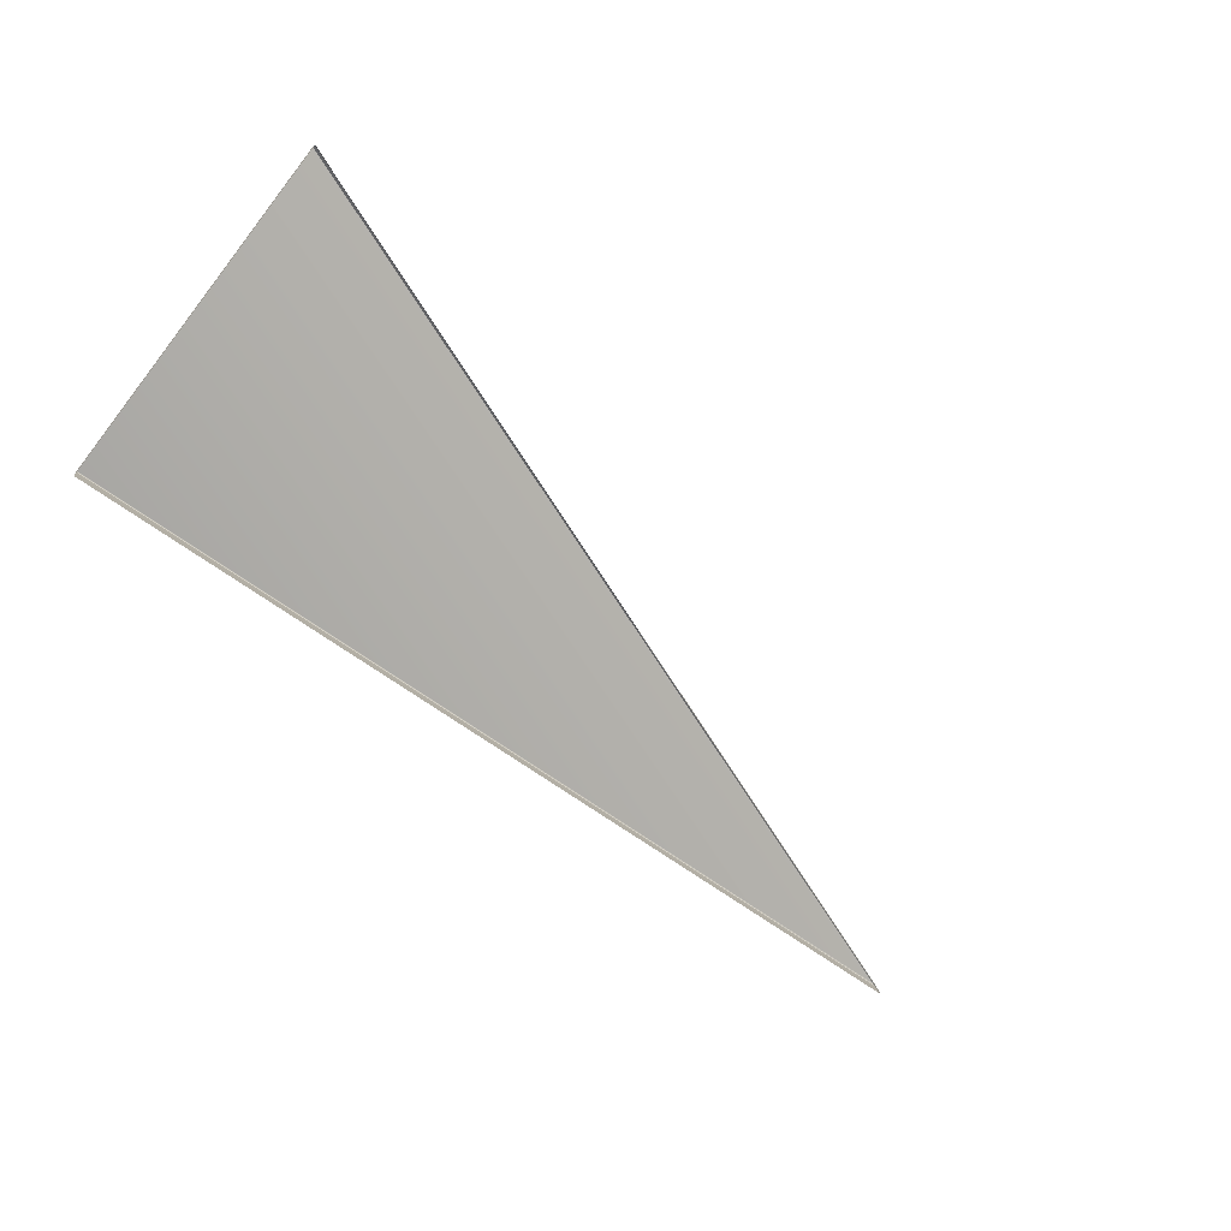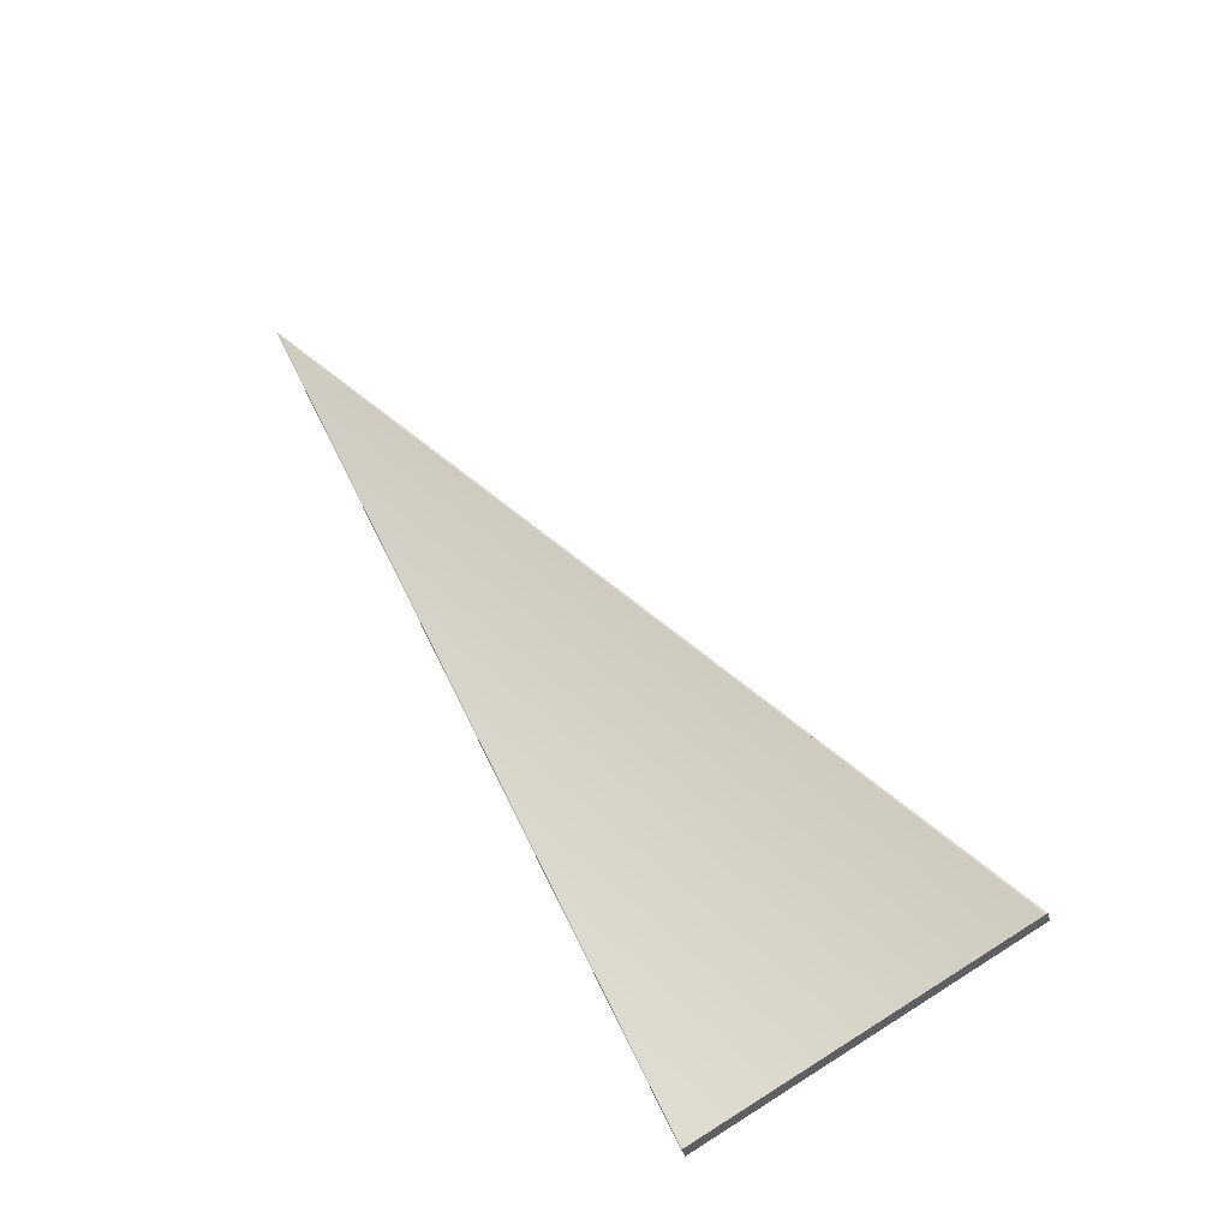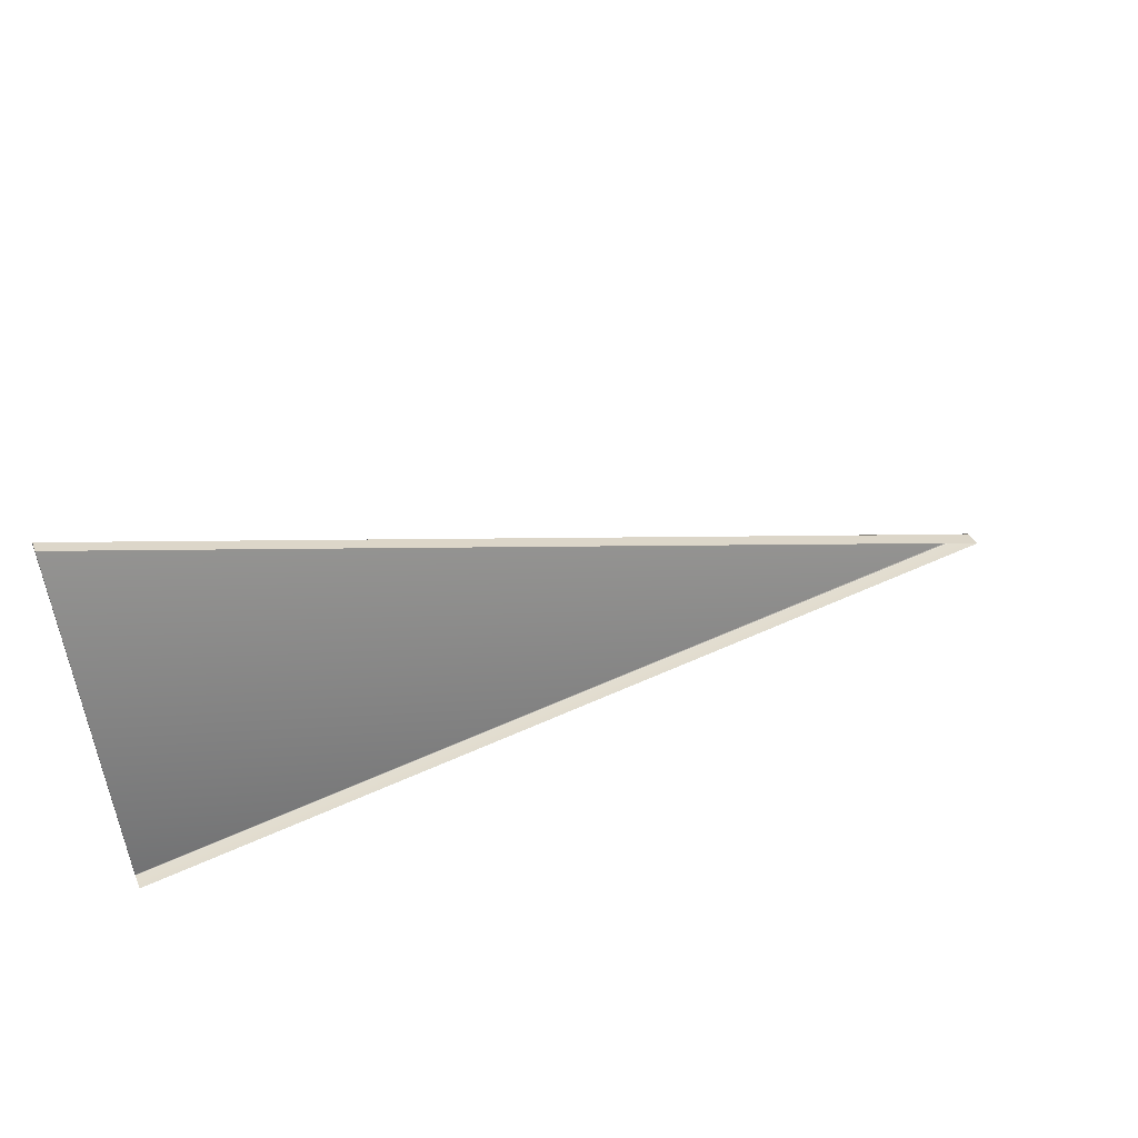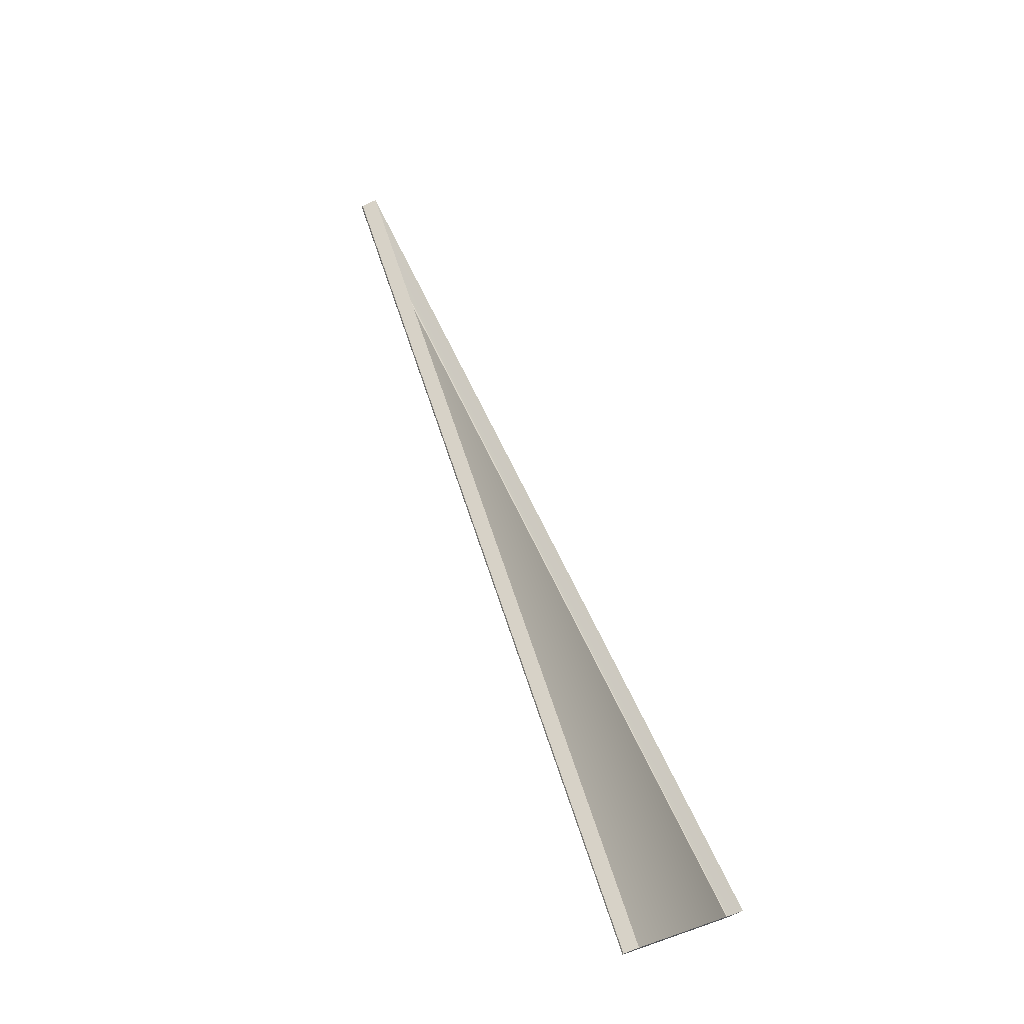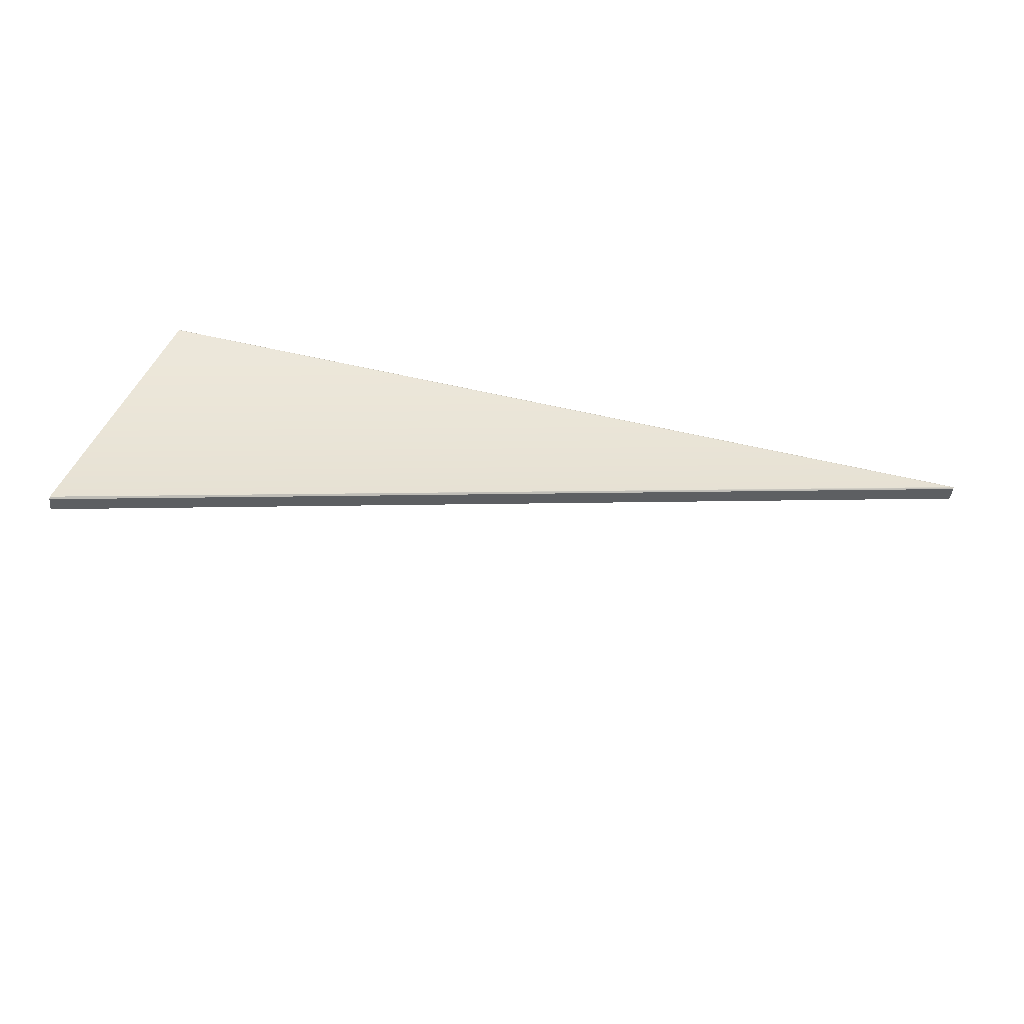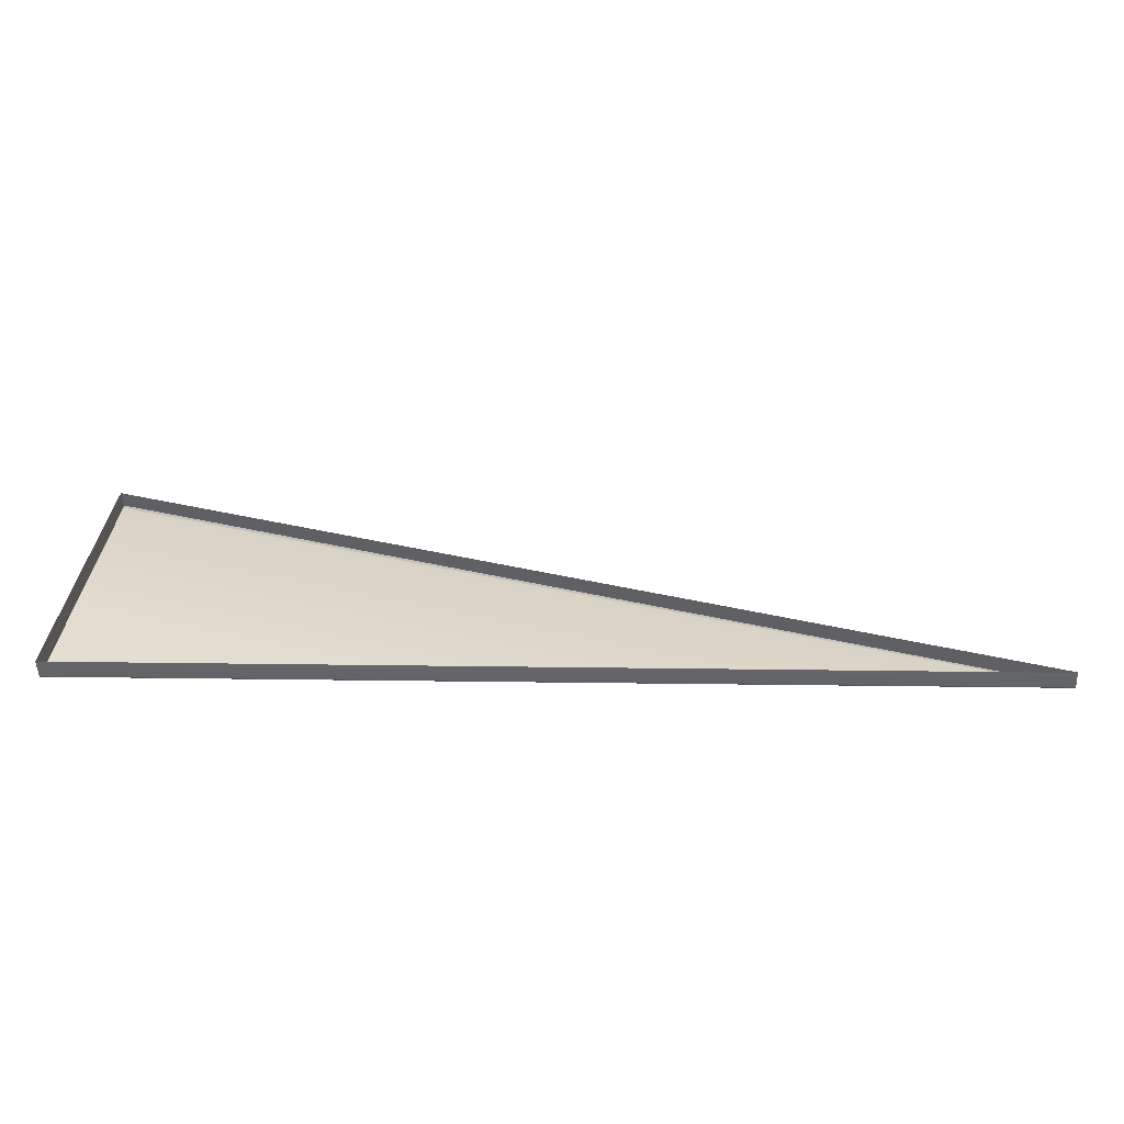
<metadata>
{"format":"obj","ext":"obj","renderer":"f3d","projection":"perspective","resolution":1024,"background":"white","views":[{"elev":-64.6,"azim":-39.0,"up":"+Y"},{"elev":53.7,"azim":-115.5,"up":"+Y"},{"elev":49.1,"azim":-22.8,"up":"+Z"},{"elev":73.8,"azim":-112.0,"up":"+Z"},{"elev":62.3,"azim":15.7,"up":"+Y"},{"elev":-38.6,"azim":2.9,"up":"+Z"}]}
</metadata>
<code>
g LM1_floorPlate12
v -26.5 -30.52 -66
v 22.93 -26.83 -65.82
v -26.5 -22.94 -49.09
v -26.5 -30.54 -66.03
v 22.93 -26.83 -65.82
v 23.08 -26.85 -65.86
v 23.08 -26.85 -65.86
v 23.07 -26.91 -65.77
v 23.04 -26.85 -65.8
v 23.08 -27.8 -65.64
v -26.5 -30.58 -66.04
v -26.5 -31.5 -65.82
v 23.08 -26.91 -65.86
v 23.08 -26.85 -65.86
v -26.5 -30.54 -66.03
v -26.5 -23.79 -48.74
v -26.5 -31.5 -65.82
v -26.5 -30.58 -66.04
v -26.5 -30.54 -66.03
v -26.5 -30.52 -66
v -26.5 -22.94 -49.09
v -26.48 -22.99 -48.95
v -26.5 -23.77 -48.71
v 23.08 -26.85 -65.86
v 23.08 -26.91 -65.86
v 23.07 -26.91 -65.77
v 23.08 -27.8 -65.64
v 23.08 -27.8 -65.6
v -26.5 -22.94 -49.09
v 23.07 -26.91 -65.77
v -26.48 -22.99 -48.95
v 23.04 -26.85 -65.8
v 22.93 -26.83 -65.82
v 23.08 -26.85 -65.86
v 23.08 -27.8 -65.6
v -26.5 -23.77 -48.71
v -26.48 -22.99 -48.95
v 23.07 -26.91 -65.77
g LM1_floorPlate12_0
f 3 2 1
f 1 5 4
f 5 6 4
f 9 8 7
f 12 11 10
f 11 13 10
f 14 13 11
f 15 14 11
f 18 17 16
f 16 19 18
f 16 20 19
f 16 21 20
f 22 21 16
f 23 22 16
f 26 25 24
f 27 25 26
f 28 27 26
f 31 30 29
f 30 32 29
f 32 33 29
f 34 33 32
f 37 36 35
f 38 37 35

</code>
